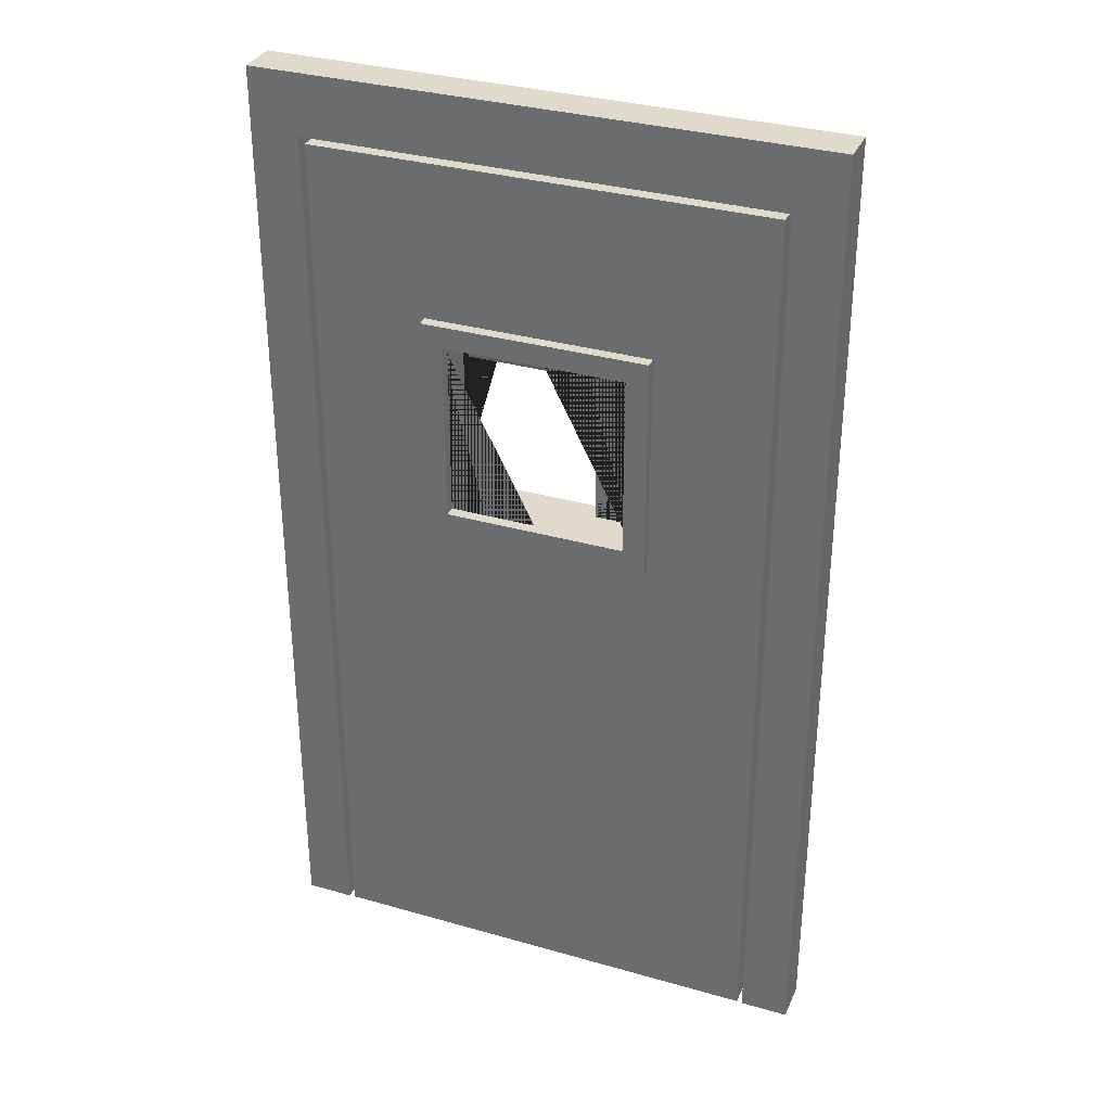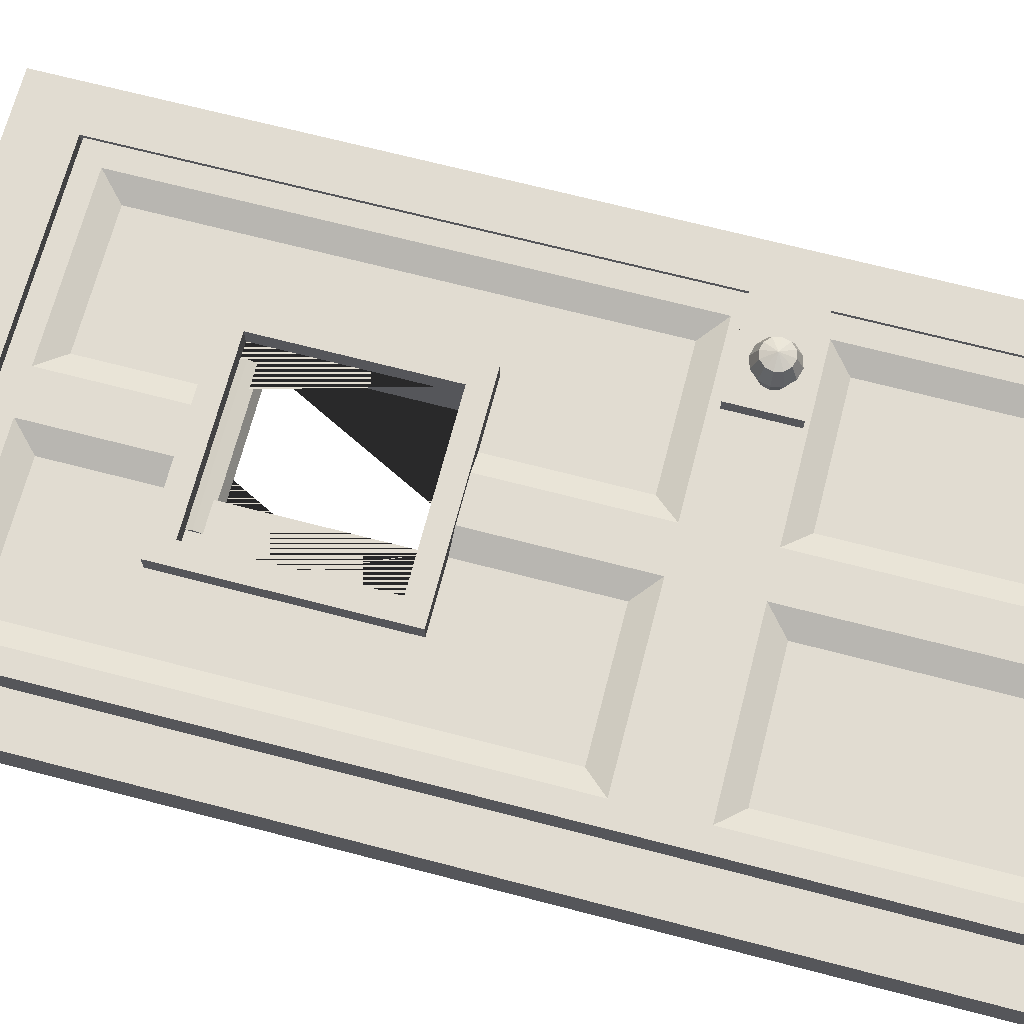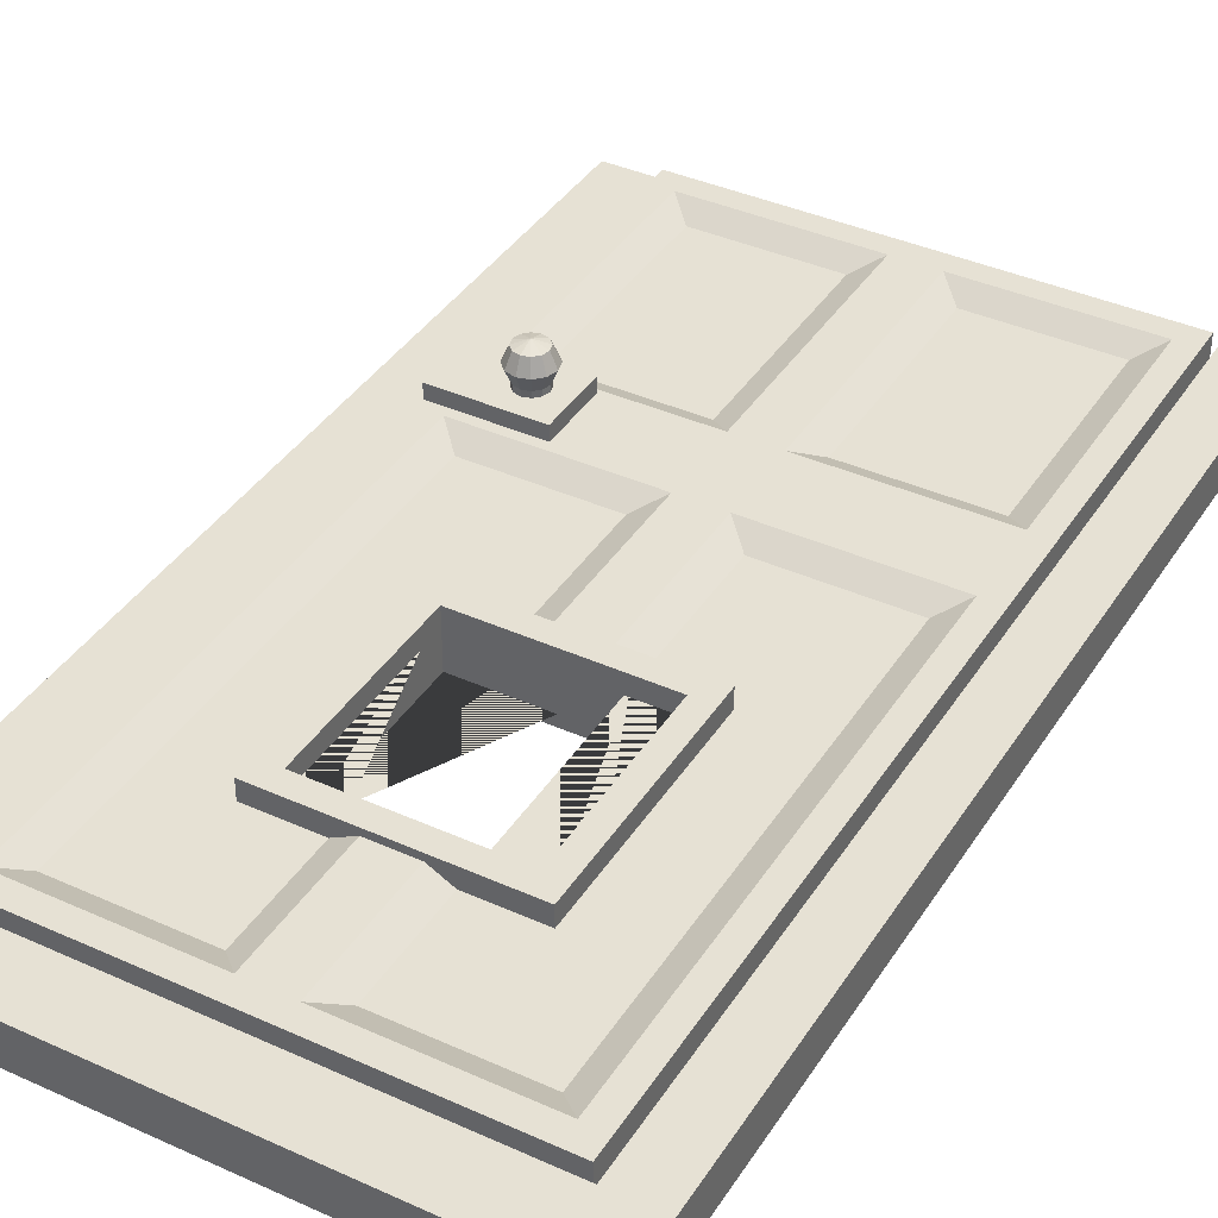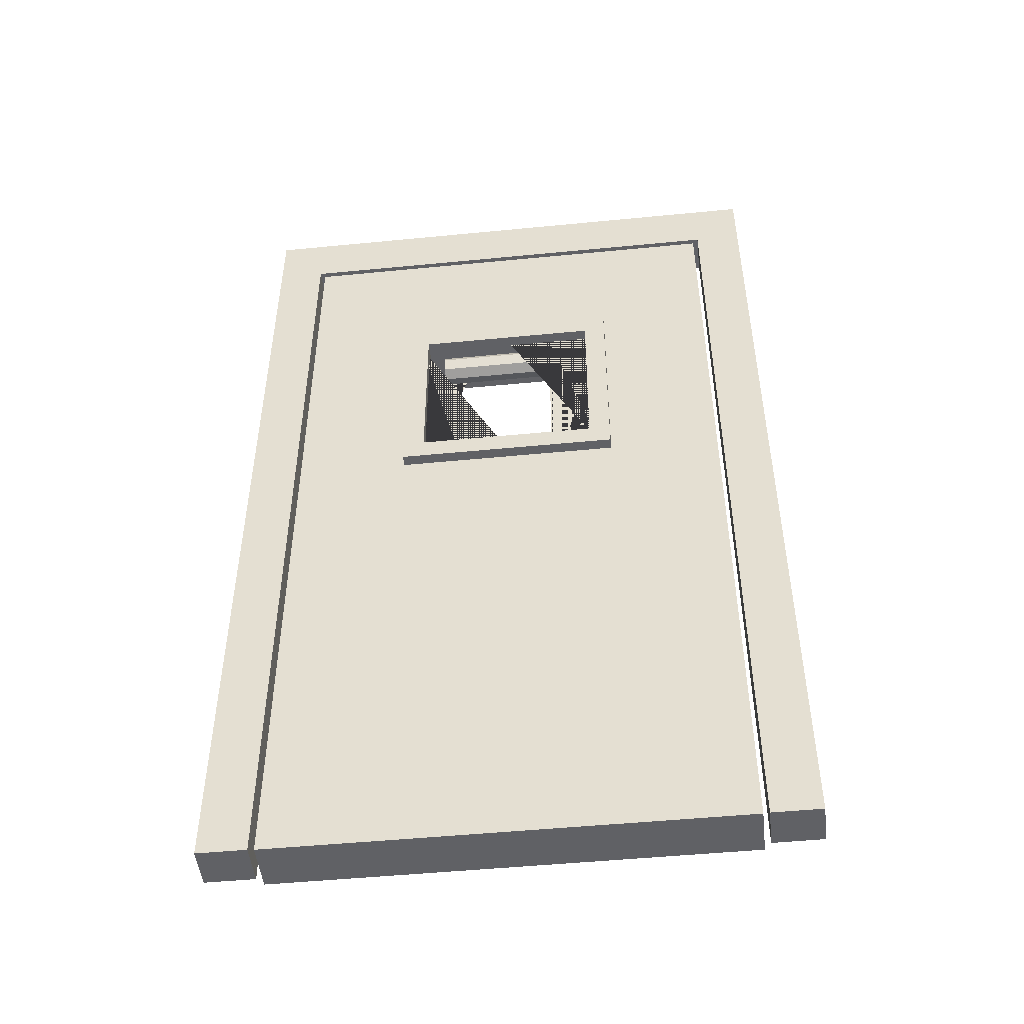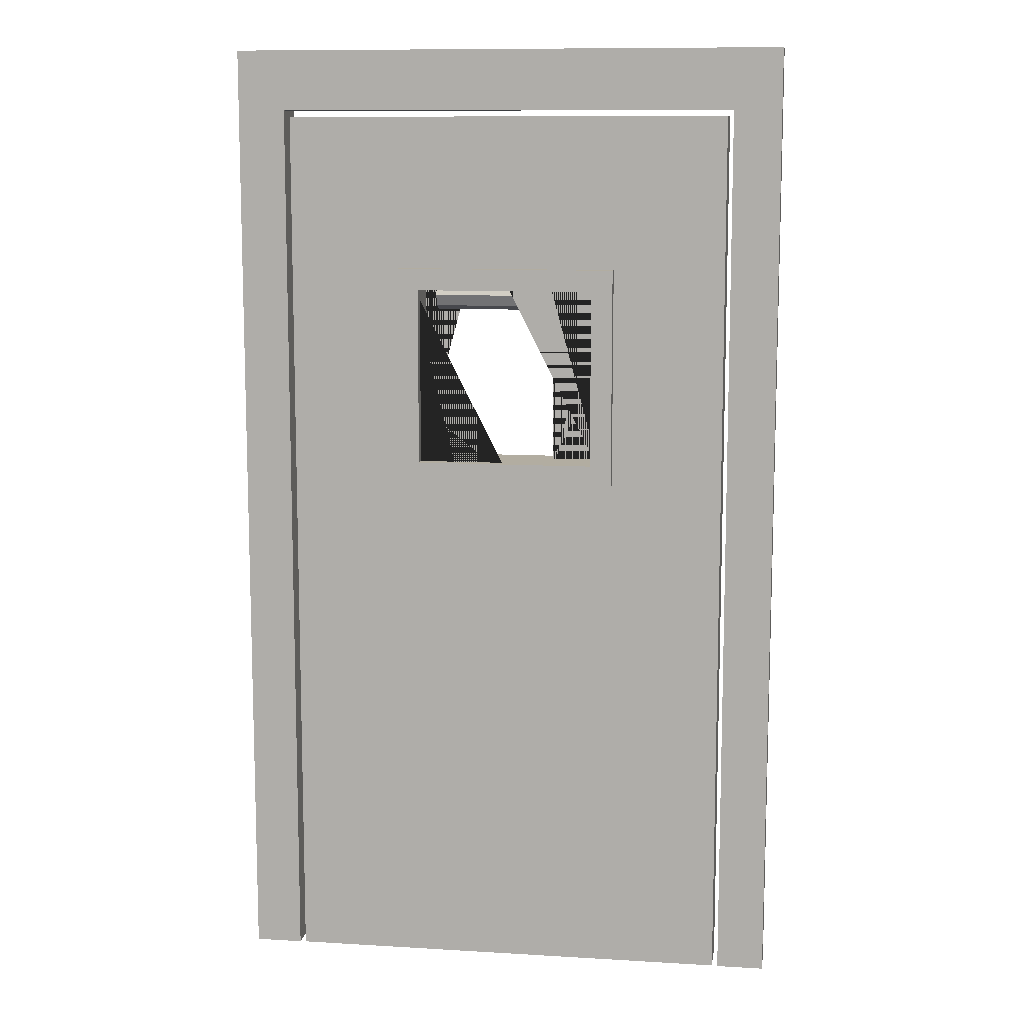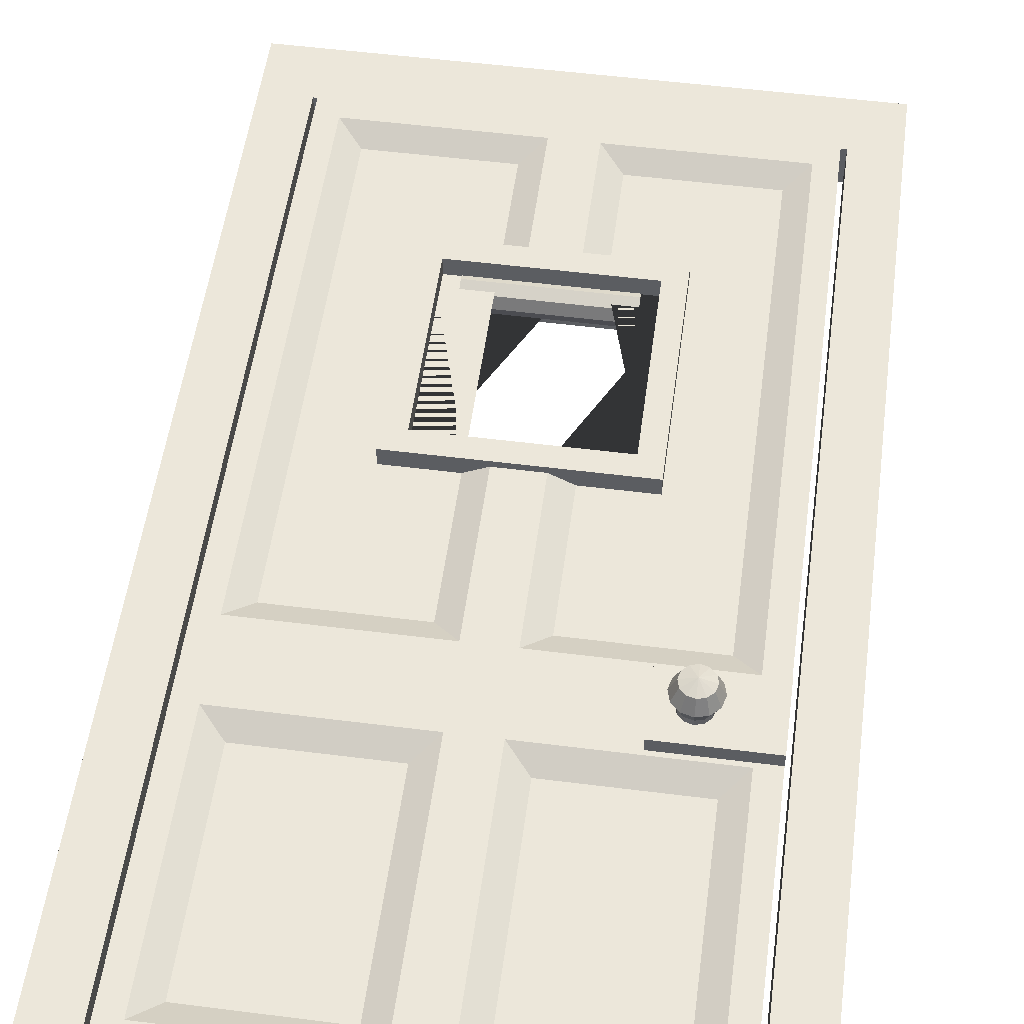
<metadata>
{"format":"obj","ext":"obj","renderer":"f3d","projection":"perspective","resolution":1024,"background":"white","views":[{"elev":33.0,"azim":-158.5,"up":"+Y"},{"elev":69.1,"azim":-75.4,"up":"+Z"},{"elev":39.1,"azim":-150.6,"up":"+Z"},{"elev":-49.3,"azim":-173.8,"up":"+Y"},{"elev":10.5,"azim":-171.5,"up":"+Y"},{"elev":53.5,"azim":7.7,"up":"+Z"}]}
</metadata>
<code>
g default
v 37.78 68.13 16.3
v 36.56 66.91 16.3
v 34.89 66.46 16.3
v 33.22 66.91 16.3
v 32 68.13 16.3
v 31.55 69.8 16.3
v 32 71.47 16.3
v 33.22 72.69 16.3
v 34.89 73.14 16.3
v 36.56 72.69 16.3
v 37.78 71.47 16.3
v 38.22 69.8 16.3
v 37.78 68.13 5.766
v 36.56 66.91 5.766
v 34.89 66.46 5.766
v 33.22 66.91 5.766
v 32 68.13 5.766
v 31.55 69.8 5.766
v 32 71.47 5.766
v 33.22 72.69 5.766
v 34.89 73.14 5.766
v 36.56 72.69 5.766
v 37.78 71.47 5.766
v 38.22 69.8 5.766
v 34.89 69.8 17.42
v 34.89 69.8 5.766
v 32 71.47 9.89
v 31.55 69.8 9.89
v 32 68.13 9.89
v 33.22 66.91 9.89
v 34.89 66.46 9.89
v 36.56 66.91 9.89
v 37.78 68.13 9.89
v 38.22 69.8 9.89
v 37.78 71.47 9.89
v 36.56 72.69 9.89
v 34.89 73.14 9.89
v 33.22 72.69 9.89
v 39.02 67.41 13.1
v 39.66 69.8 13.1
v 39.02 72.18 13.1
v 37.27 73.93 13.1
v 34.89 74.57 13.1
v 32.5 73.93 13.1
v 30.76 72.18 13.1
v 30.12 69.8 13.1
v 30.76 67.41 13.1
v 32.5 65.67 13.1
v 34.89 65.03 13.1
v 37.27 65.67 13.1
v 27.34 77.39 8.611
v 49.98 77.39 8.611
v 27.34 77.39 5.438
v 49.98 77.39 5.438
v 27.34 62.69 5.438
v 49.98 62.69 5.438
v 27.34 62.69 8.611
v 49.98 62.69 8.611
v -61.93 -2.3e-05 -5.558
v 61.93 -2.3e-05 -5.558
v -61.93 214.8 -5.558
v 61.93 214.8 -5.558
v -61.93 214.8 3.52
v 61.93 214.8 3.52
v -61.93 -2.3e-05 3.52
v 61.93 -2.3e-05 3.52
v -51.29 201.4 3.52
v -51.29 201.4 -5.558
v -51.29 -2.3e-05 -5.558
v -51.29 -2.3e-05 3.52
v 51.29 201.4 3.52
v 51.29 201.4 -5.558
v 51.29 -2.3e-05 -5.558
v 51.29 -2.3e-05 3.52
v 22.09 162.6 2.722
v 22.09 162.6 -5.401
v 22.09 119.2 -5.401
v 22.09 119.2 2.722
v 0 119.2 5.401
v 5 119.2 5.401
v 10 119.2 2.722
v 0 119.2 -5.401
v -22.09 119.2 -5.401
v -22.09 119.2 2.722
v -10 119.2 2.722
v -5 119.2 5.401
v -22.09 162.6 -5.401
v -22.09 162.6 2.722
v 0 162.6 5.401
v -5 162.6 5.401
v -10 162.6 2.722
v 0 162.6 -5.401
v 10 162.6 2.722
v 5 162.6 5.401
v 0 70.47 5.401
v 5 79.5 5.401
v -10 84.5 2.722
v -5 79.5 5.401
v 10 84.5 2.722
v 50 0 -5.401
v 0 0 -5.401
v 0 70.47 -5.401
v 50 70.47 -5.401
v 5 61.74 5.401
v 5 5 5.401
v 10 10 2.722
v 10 56.74 2.722
v 45 61.74 5.401
v 40 56.74 2.722
v 45 5 5.401
v 40 10 2.722
v -5 195 5.401
v -10 190 2.722
v -45 79.5 5.401
v -40 84.5 2.722
v -45 195 5.401
v -40 190 2.722
v 45 195 5.401
v 5 195 5.401
v 10 190 2.722
v 40 190 2.722
v 45 79.5 5.401
v 40 84.5 2.722
v -45 61.74 5.401
v -45 5 5.401
v -40 10 2.722
v -40 56.74 2.722
v -5 61.74 5.401
v -10 56.74 2.722
v -5 5 5.401
v -10 10 2.722
v 0 0 5.401
v 50 70.47 5.401
v 50 0 5.401
v 0 200 5.401
v -50 70.47 5.401
v -50 200 5.401
v 50 200 5.401
v -50 0 5.401
v 50 200 -5.401
v 0 200 -5.401
v -50 70.47 -5.401
v -50 200 -5.401
v -50 0 -5.401
v -20 120.9 -7.924
v -20 120.9 6.96
v 20 120.9 6.96
v 20 120.9 -7.924
v 20 160.9 6.96
v 20 160.9 -7.924
v -20 160.9 6.96
v -20 160.9 -7.924
v -24.84 116.1 -7.924
v -24.84 116.1 6.96
v -24.84 165.8 6.96
v -24.84 165.8 -7.924
v 24.84 116.1 6.96
v 24.84 116.1 -7.924
v 24.84 165.8 -7.924
v 24.84 165.8 6.96
v -16.48 157.1 -2.447
v -16.48 159.5 -3.461
v -16.48 162 -2.447
v -16.48 163 0
v -16.48 162 2.447
v -16.48 159.5 3.461
v -16.48 157.1 2.447
v -16.48 156.1 0
v 16.48 157.1 -2.447
v 16.48 159.5 -3.461
v 16.48 162 -2.447
v 16.48 163 0
v 16.48 162 2.447
v 16.48 159.5 3.461
v 16.48 157.1 2.447
v 16.48 156.1 0
v -16.48 159.5 0
v 16.48 159.5 0
g Door
f 1 2 50 39
f 2 3 49 50
f 3 4 48 49
f 4 5 47 48
f 5 6 46 47
f 6 7 45 46
f 7 8 44 45
f 8 9 43 44
f 9 10 42 43
f 10 11 41 42
f 11 12 40 41
f 12 1 39 40
f 2 1 25
f 3 2 25
f 4 3 25
f 5 4 25
f 6 5 25
f 7 6 25
f 8 7 25
f 9 8 25
f 10 9 25
f 11 10 25
f 12 11 25
f 1 12 25
f 13 14 26
f 14 15 26
f 15 16 26
f 16 17 26
f 17 18 26
f 18 19 26
f 19 20 26
f 20 21 26
f 21 22 26
f 22 23 26
f 23 24 26
f 24 13 26
f 28 27 19 18
f 29 28 18 17
f 30 29 17 16
f 31 30 16 15
f 32 31 15 14
f 33 32 14 13
f 34 33 13 24
f 35 34 24 23
f 36 35 23 22
f 37 36 22 21
f 38 37 21 20
f 27 38 20 19
f 40 39 33 34
f 41 40 34 35
f 42 41 35 36
f 43 42 36 37
f 44 43 37 38
f 45 44 38 27
f 46 45 27 28
f 47 46 28 29
f 48 47 29 30
f 49 48 30 31
f 50 49 31 32
f 39 50 32 33
f 51 52 54 53
f 53 54 56 55
f 55 56 58 57
f 57 58 52 51
f 52 58 56 54
f 57 51 53 55
f 71 67 63 64
f 62 61 68 72
f 64 63 61 62
f 66 60 73 74
f 59 61 63 65
f 60 62 72 73
f 66 64 62 60
f 74 71 64 66
f 68 61 59 69
f 65 70 69 59
f 65 63 67 70
f 68 69 70 67
f 72 68 67 71
f 73 72 71 74
f 75 76 77 78
f 82 85 86
f 84 83 87 88
f 91 92 90
f 80 79 95 96
f 86 85 97 98
f 79 86 98 95
f 81 80 96 99
f 100 101 102 103
f 104 105 106 107
f 108 104 107 109
f 110 108 109 111
f 105 110 111 106
f 91 90 112 113
f 114 98 97 115
f 116 114 115 117
f 112 116 117 113
f 118 119 120 121
f 122 118 121 123
f 96 122 123 99
f 94 93 120 119
f 124 125 126 127
f 128 124 127 129
f 130 128 129 131
f 125 130 131 126
f 95 132 105 104
f 133 95 104 108
f 134 133 108 110
f 132 134 110 105
f 90 89 135 112
f 136 95 98 114
f 137 136 114 116
f 135 137 116 112
f 138 135 119 118
f 133 138 118 122
f 95 133 122 96
f 89 94 119 135
f 136 139 125 124
f 95 136 124 128
f 132 95 128 130
f 139 132 130 125
f 106 111 109 107
f 85 84 88 91 113 117 115 97
f 133 103 140 138
f 76 92 141 140 103 102 82 77
f 83 82 102 142 143 141 92 87
f 142 136 137 143
f 78 81 99 123 121 120 93 75
f 132 101 100 134
f 135 138 140 141
f 144 139 136 142
f 134 100 103 133
f 144 101 132 139
f 142 102 101 144
f 137 135 141 143
f 126 131 129 127
f 81 82 80
f 93 92 76 75
f 87 92 91 88
f 90 92 89
f 92 94 89
f 93 94 92
f 82 86 79
f 83 84 85 82
f 77 82 81 78
f 80 82 79
f 145 146 147 148
f 148 147 149 150
f 150 149 151 152
f 152 151 146 145
f 153 154 155 156
f 157 158 159 160
f 153 158 157 154
f 155 160 159 156
f 151 149 160 155
f 147 146 154 157
f 146 151 155 154
f 149 147 157 160
f 150 152 156 159
f 145 148 158 153
f 152 145 153 156
f 148 150 159 158
f 161 162 170 169
f 162 163 171 170
f 163 164 172 171
f 164 165 173 172
f 165 166 174 173
f 166 167 175 174
f 167 168 176 175
f 168 161 169 176
f 162 161 177
f 163 162 177
f 164 163 177
f 165 164 177
f 166 165 177
f 167 166 177
f 168 167 177
f 161 168 177
f 169 170 178
f 170 171 178
f 171 172 178
f 172 173 178
f 173 174 178
f 174 175 178
f 175 176 178
f 176 169 178

</code>
